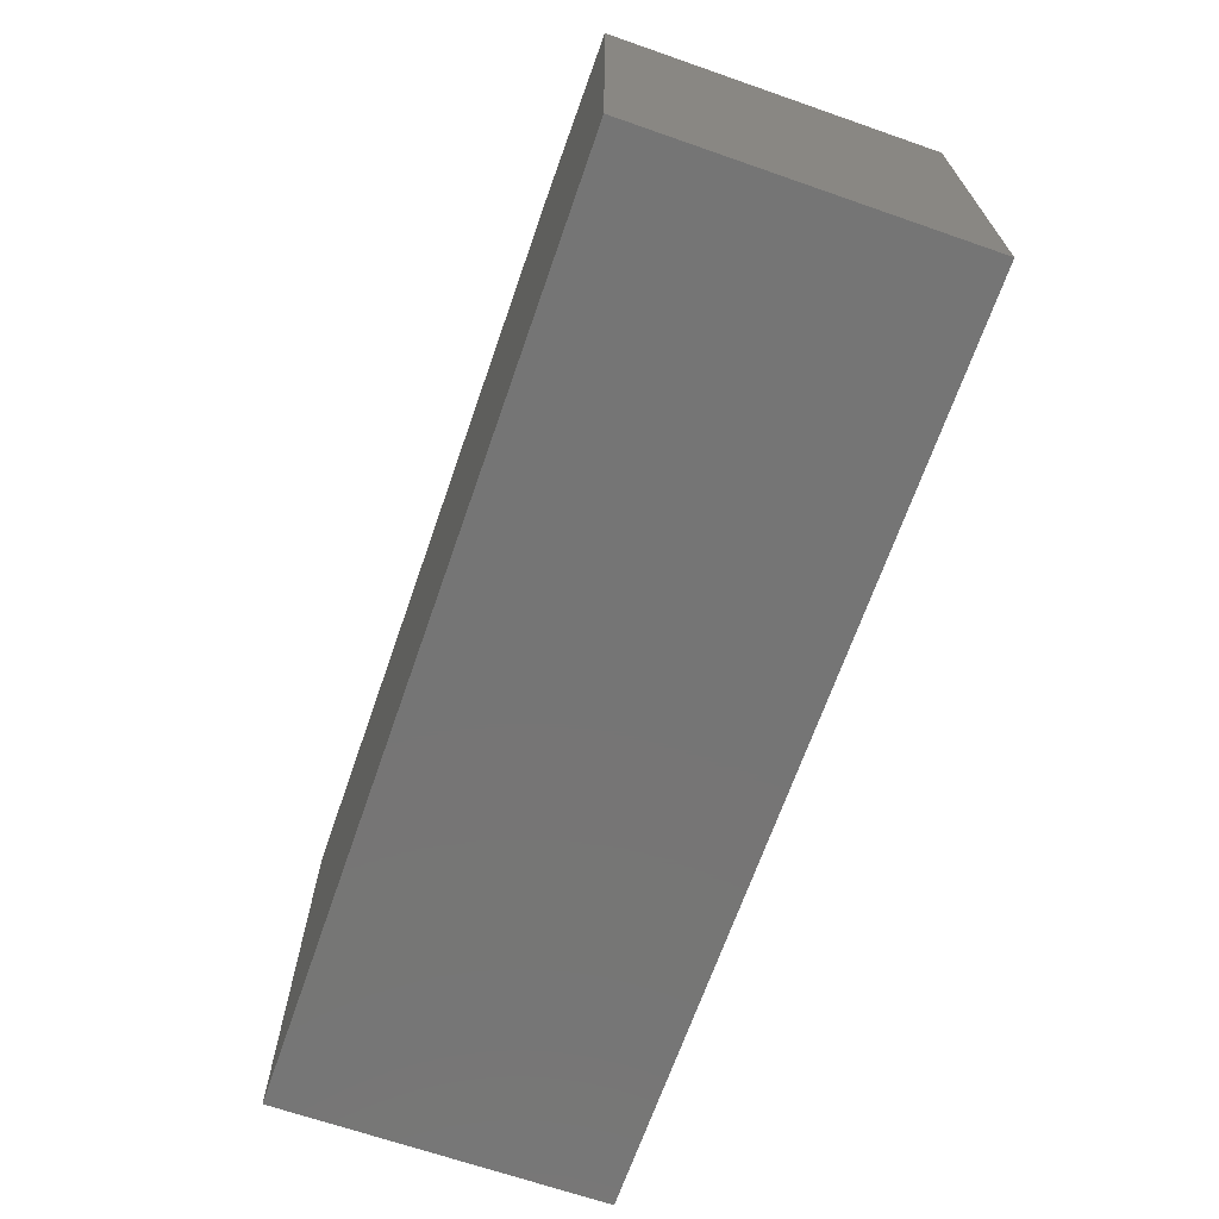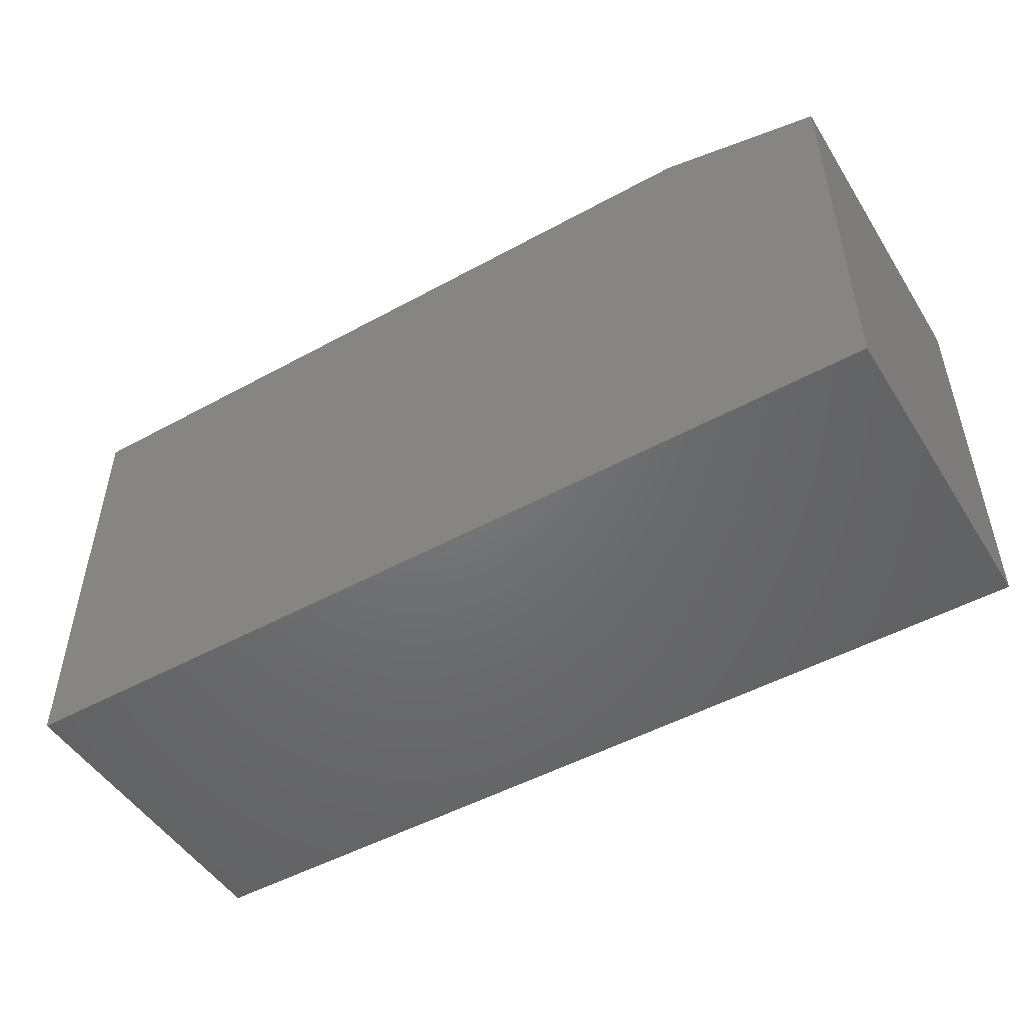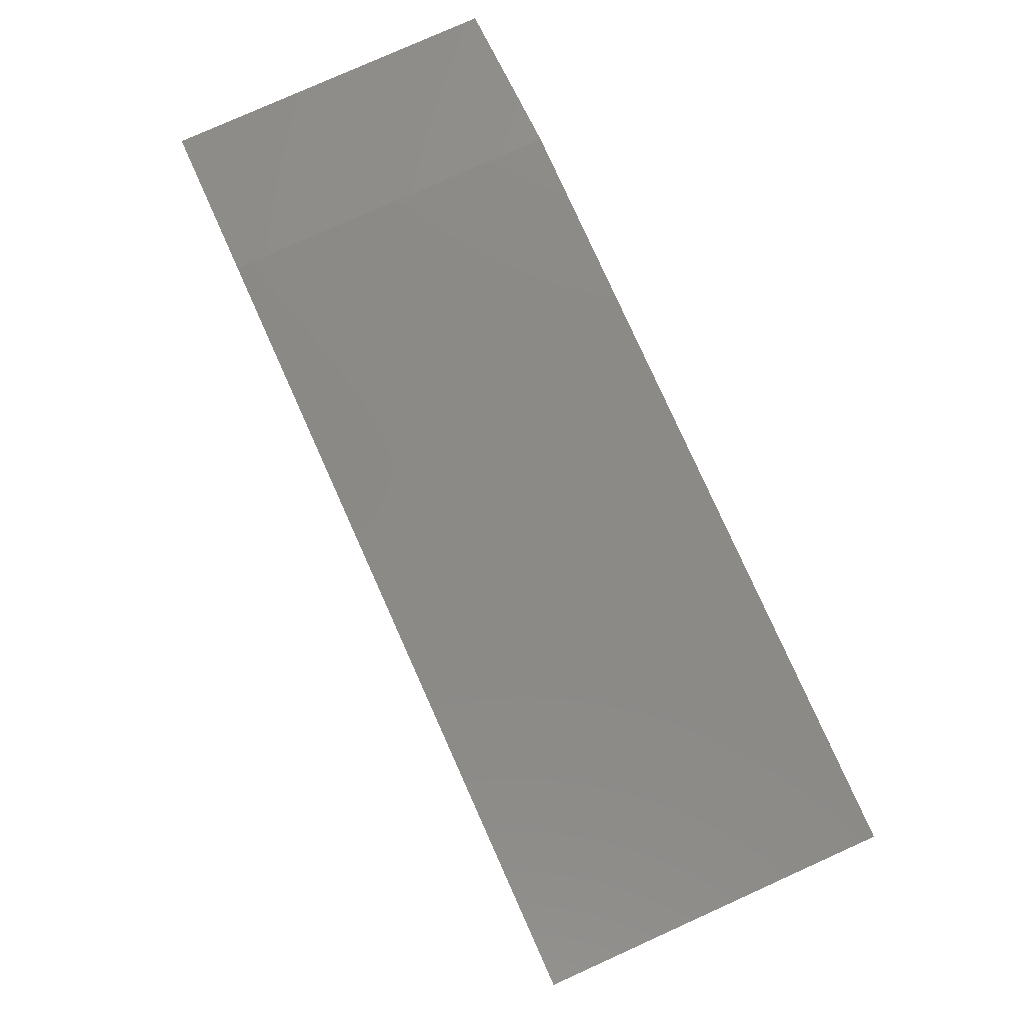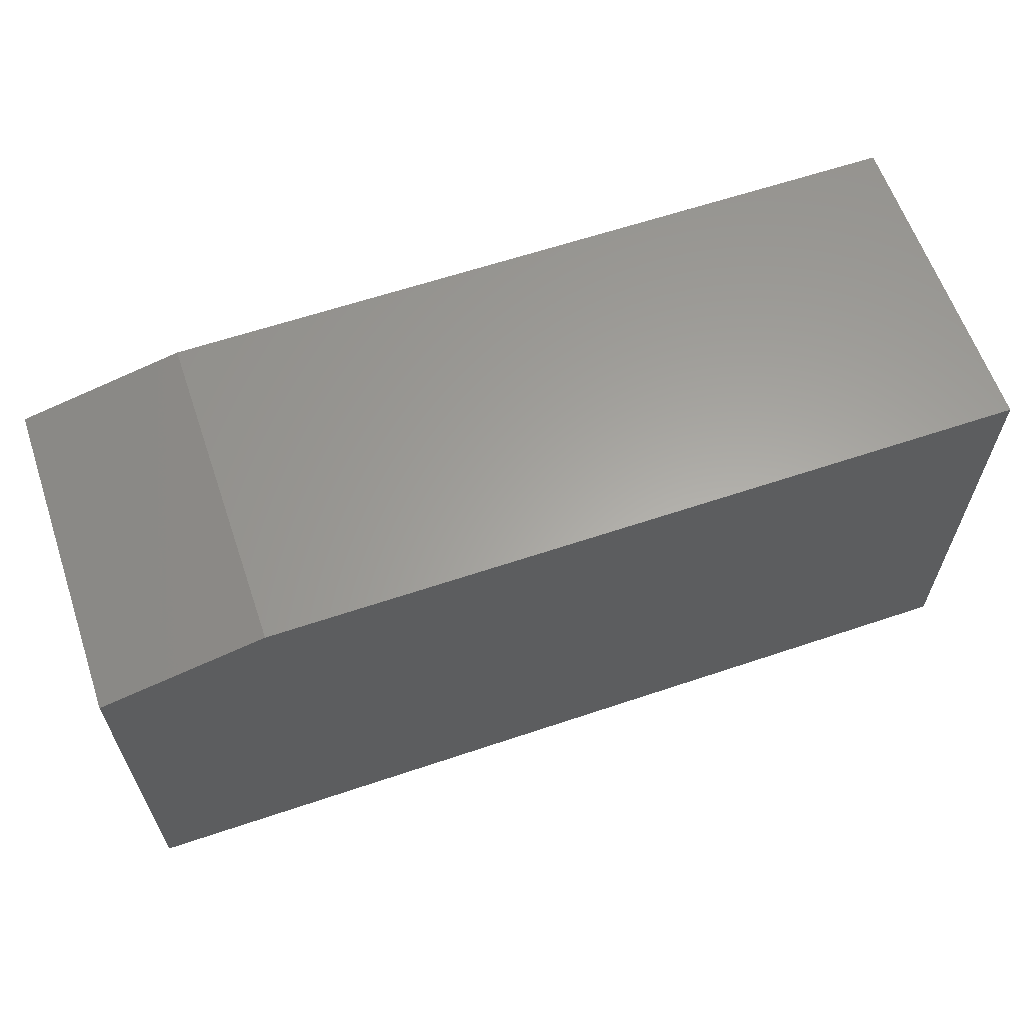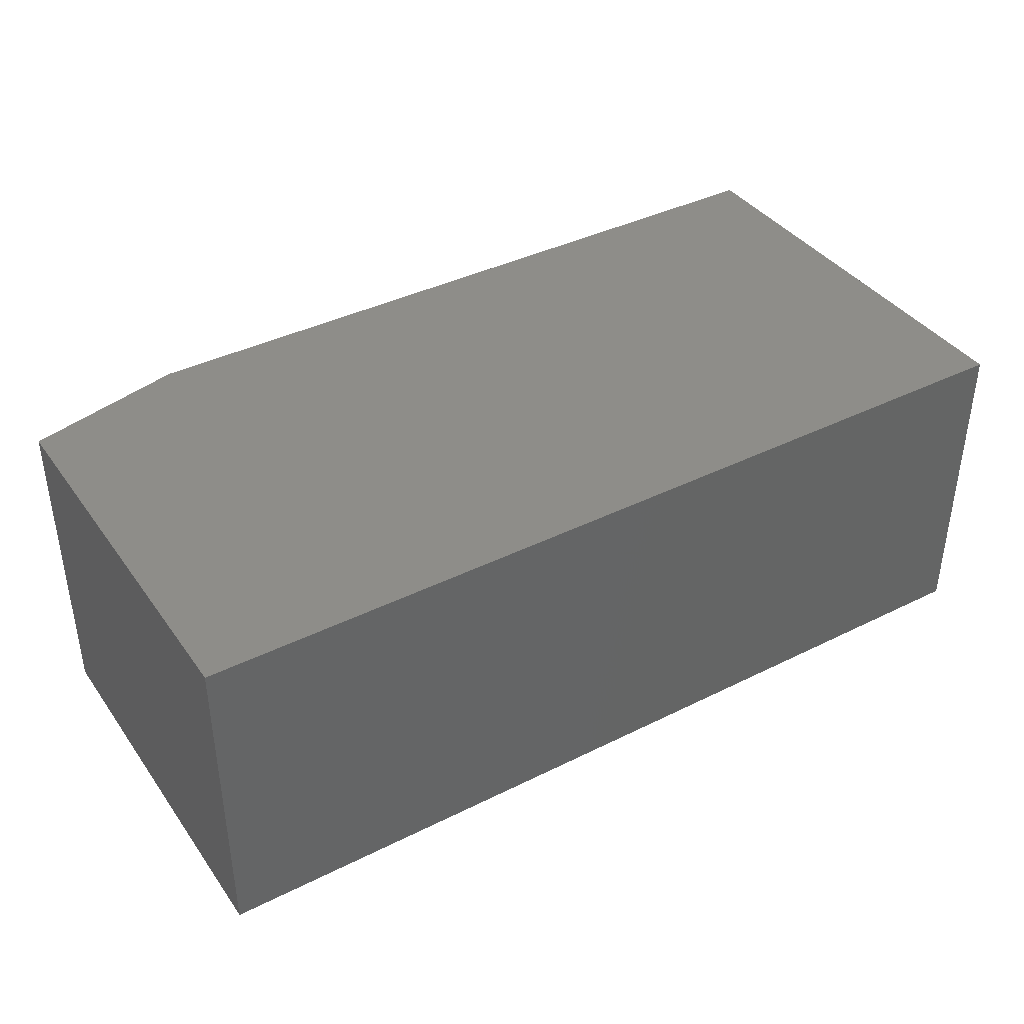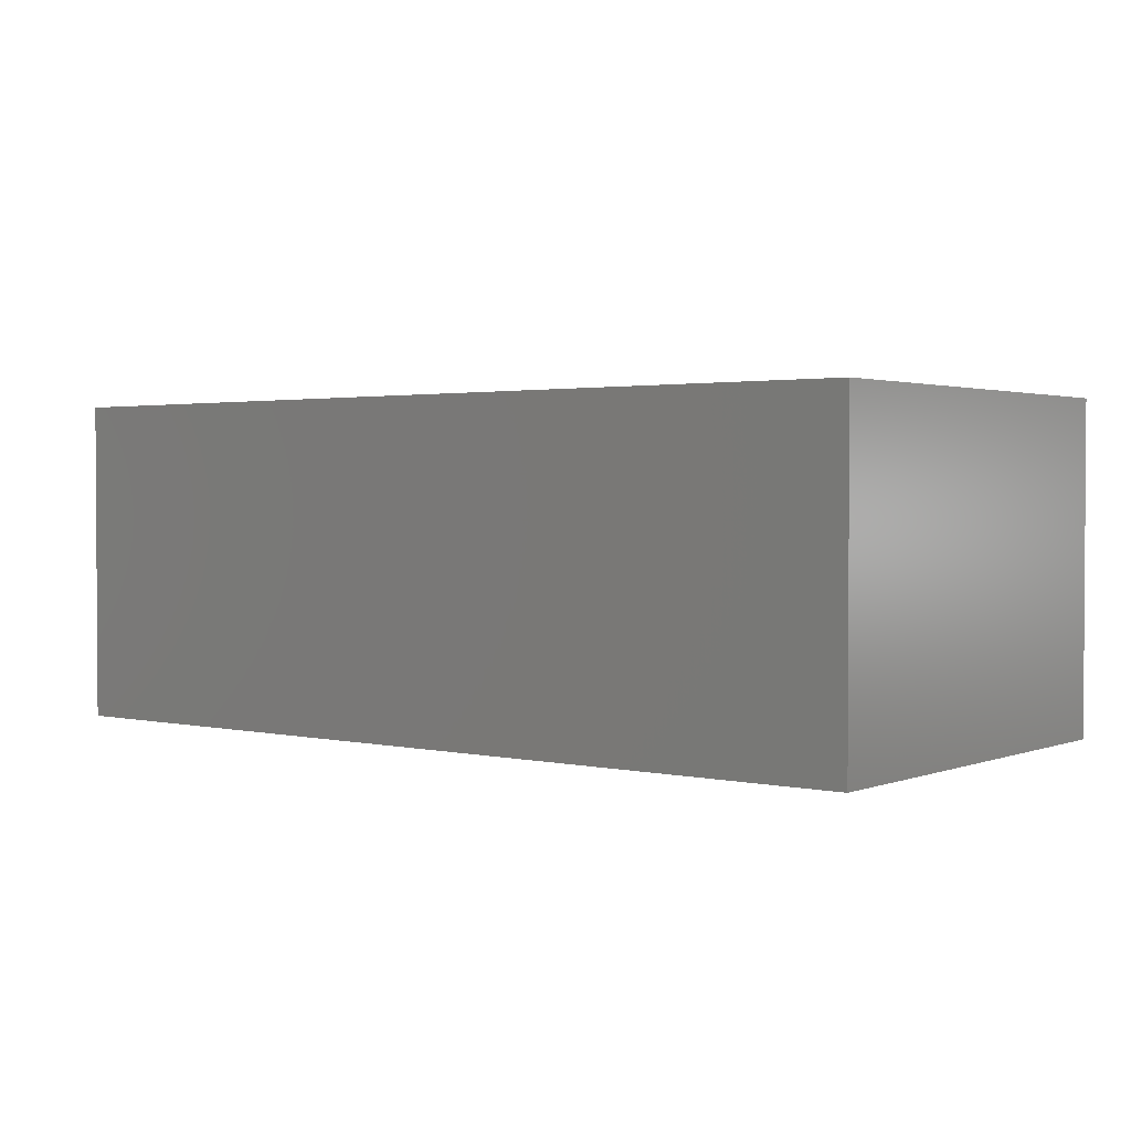
<metadata>
{"format":"stl","ext":"stl","renderer":"f3d","projection":"perspective","resolution":1024,"background":"white","views":[{"elev":-67.7,"azim":-109.2,"up":"+Y"},{"elev":-49.5,"azim":-148.8,"up":"+Y"},{"elev":79.2,"azim":65.8,"up":"+Y"},{"elev":61.8,"azim":-18.9,"up":"+Y"},{"elev":39.2,"azim":-31.9,"up":"+Z"},{"elev":2.0,"azim":38.0,"up":"+Z"}]}
</metadata>
<code>
# stl→obj: 10 verts, 16 faces
v -0.6875 6.939e-18 0.2578
v -0.6875 1.392e-17 0.3836
v -0.3984 3.903e-17 0.2578
v -0.3984 4.602e-17 0.3836
v -0.75 -0.01562 0.3836
v -0.75 -0.01562 0.2578
v -0.75 -0.1719 0.3836
v -0.75 -0.1719 0.2578
v -0.3984 -0.1719 0.3836
v -0.3984 -0.1719 0.2578
f 1 2 3
f 3 2 4
f 5 6 7
f 7 6 8
f 9 4 7
f 7 4 2
f 7 2 5
f 3 10 1
f 1 10 8
f 1 8 6
f 5 2 6
f 6 2 1
f 8 10 7
f 7 10 9
f 3 4 10
f 10 4 9

</code>
